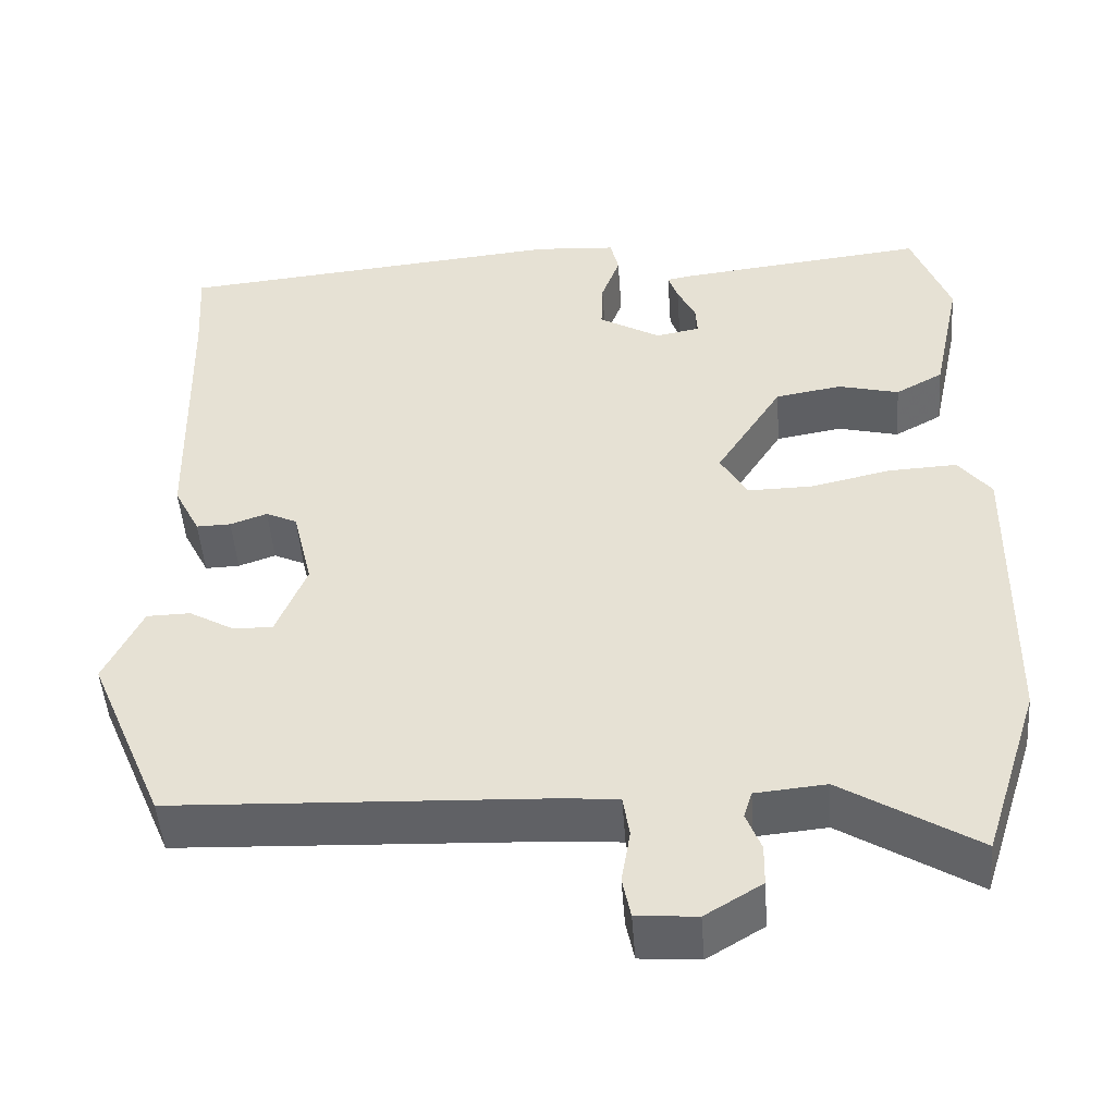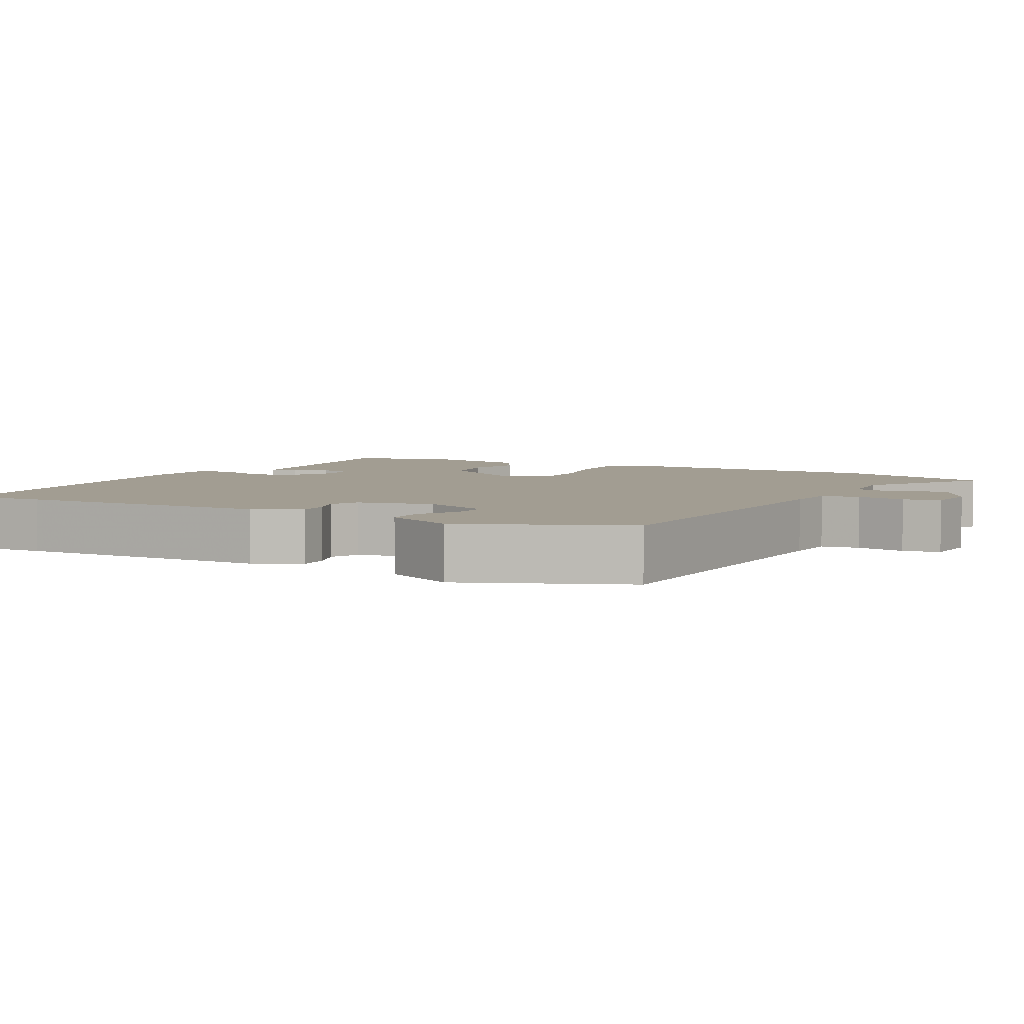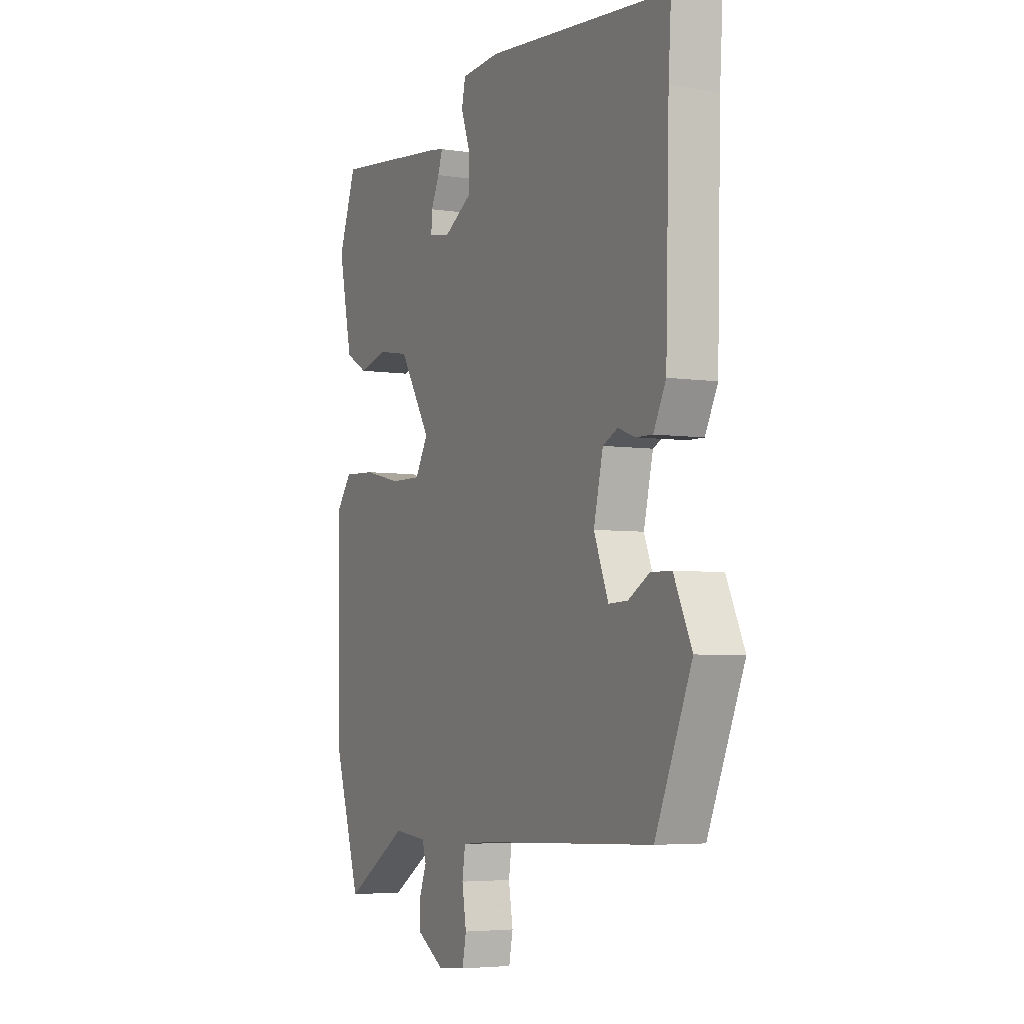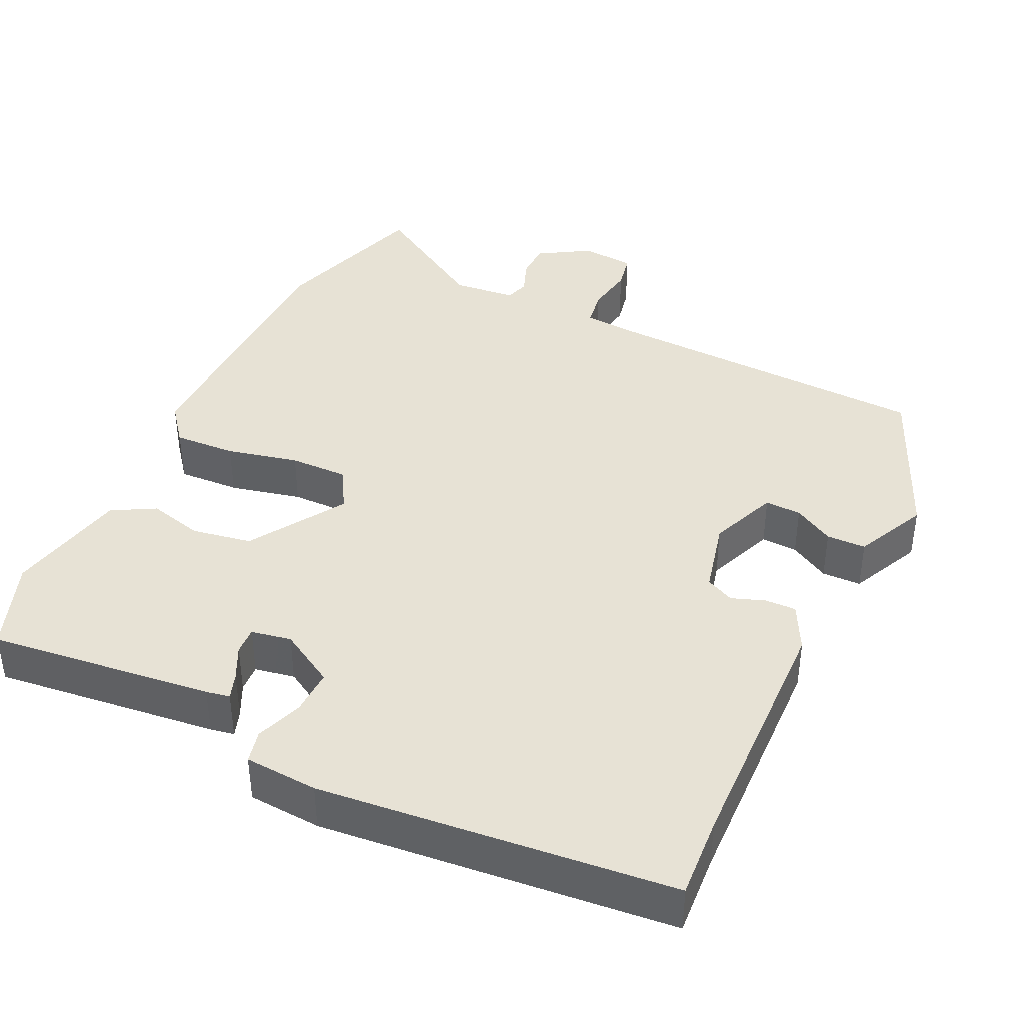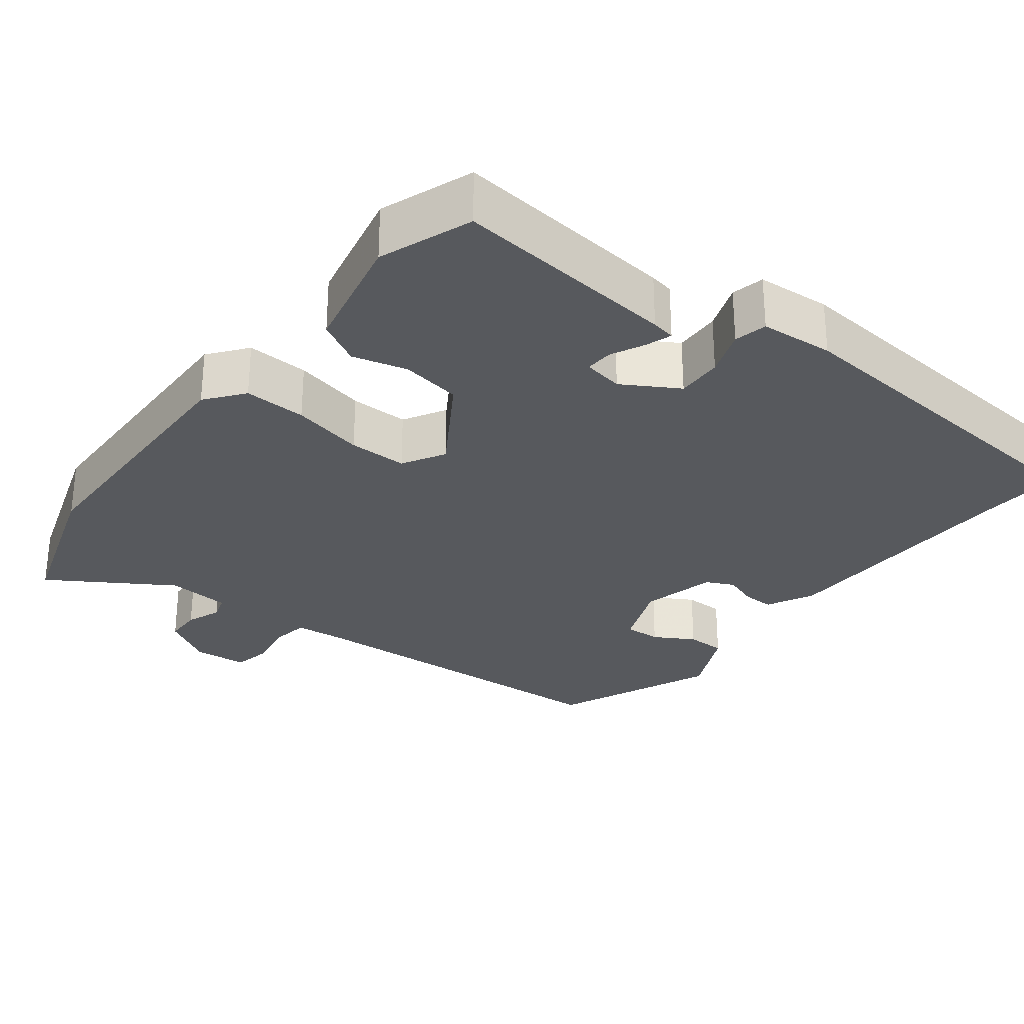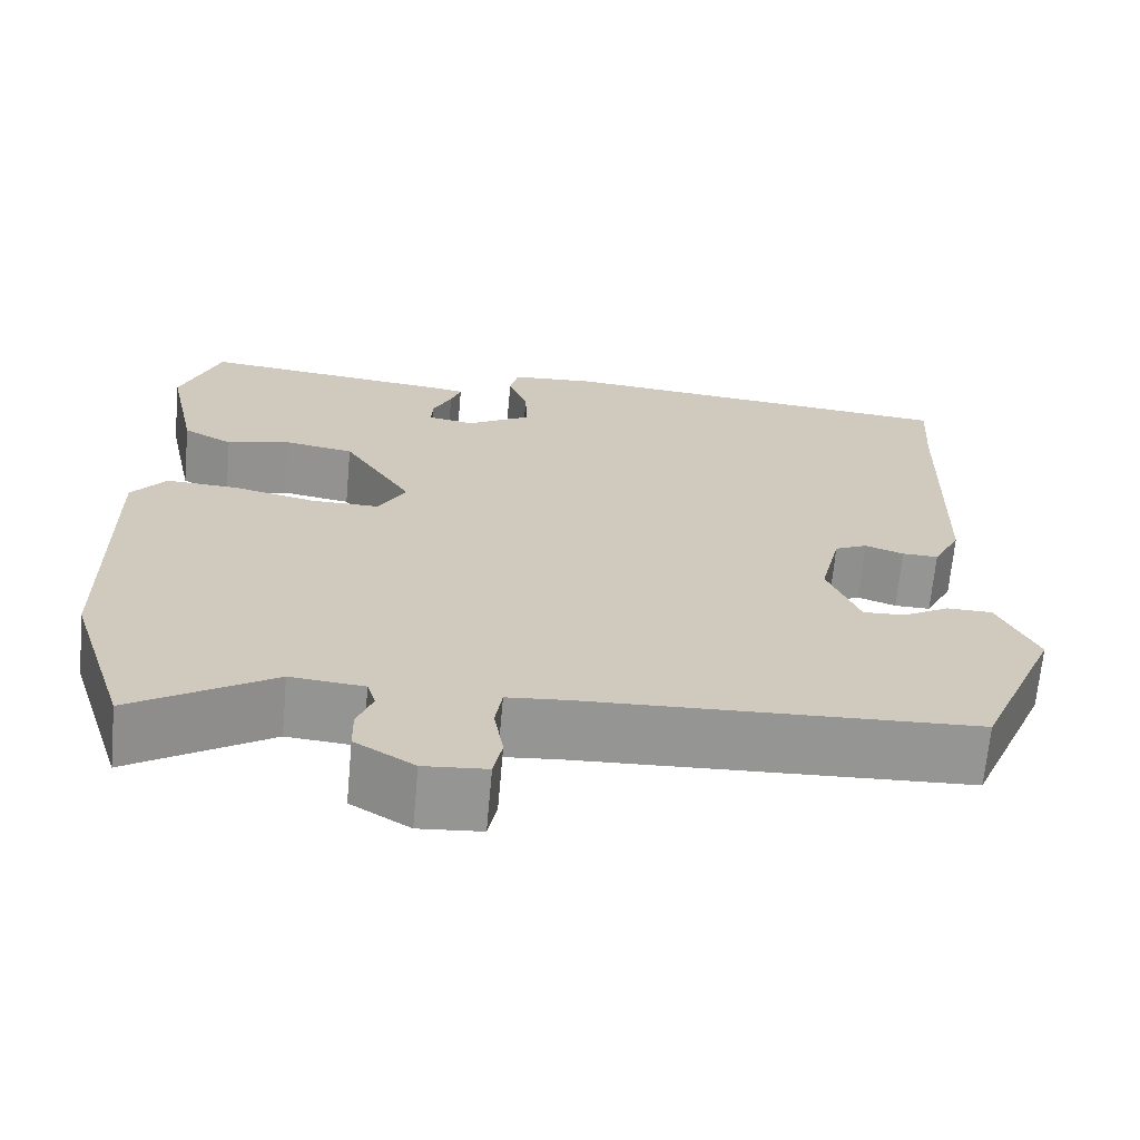
<metadata>
{"format":"obj","ext":"obj","renderer":"f3d","projection":"perspective","resolution":1024,"background":"white","views":[{"elev":-48.6,"azim":-175.8,"up":"+Z"},{"elev":4.9,"azim":118.6,"up":"+Y"},{"elev":-4.7,"azim":64.1,"up":"+Z"},{"elev":40.4,"azim":25.3,"up":"+Y"},{"elev":-29.0,"azim":-37.5,"up":"+Y"},{"elev":-67.4,"azim":-5.2,"up":"+Z"}]}
</metadata>
<code>
v 0.5 0.07 0.504
v 0.493 0.07 0.393
v 0.484 0.07 0.049
v 0.452 0.07 -0.014
v 0.41 0.07 -0.013
v 0.365 0.07 0.003
v 0.327 0.07 -0.015
v 0.303 0.07 -0.116
v 0.34 0.07 -0.208
v 0.389 0.07 -0.206
v 0.443 0.07 -0.175
v 0.496 0.07 -0.176
v 0.542 0.07 -0.273
v 0.449 0.07 -0.491
v -0.004 0.07 -0.511
v -0.072 0.07 -0.517
v -0.08 0.07 -0.568
v -0.069 0.07 -0.634
v -0.079 0.07 -0.684
v -0.152 0.07 -0.69
v -0.221 0.07 -0.648
v -0.222 0.07 -0.598
v -0.204 0.07 -0.551
v -0.214 0.07 -0.518
v -0.3 0.07 -0.51
v -0.464 0.07 -0.612
v -0.533 0.07 -0.397
v -0.539 0.07 -0.028
v -0.499 0.07 0.023
v -0.415 0.07 0.019
v -0.318 0.07 -0.003
v -0.239 0.07 -0.004
v -0.206 0.07 0.053
v -0.287 0.07 0.181
v -0.368 0.07 0.195
v -0.442 0.07 0.176
v -0.5 0.07 0.208
v -0.535 0.07 0.372
v -0.489 0.07 0.496
v -0.186 0.07 0.462
v -0.154 0.07 0.456
v -0.166 0.07 0.421
v -0.188 0.07 0.376
v -0.19 0.07 0.339
v -0.136 0.07 0.329
v -0.061 0.07 0.373
v -0.063 0.07 0.435
v -0.086 0.07 0.498
v -0.076 0.07 0.542
v 0.023 0.07 0.549
v 0.5 0 0.504
v 0.493 0 0.393
v 0.484 0 0.049
v 0.452 0 -0.014
v 0.41 0 -0.013
v 0.365 0 0.003
v 0.327 0 -0.015
v 0.303 0 -0.116
v 0.34 0 -0.208
v 0.389 0 -0.206
v 0.443 0 -0.175
v 0.496 0 -0.176
v 0.542 0 -0.273
v 0.449 0 -0.491
v -0.004 0 -0.511
v -0.072 0 -0.517
v -0.08 0 -0.568
v -0.069 0 -0.634
v -0.079 0 -0.684
v -0.152 0 -0.69
v -0.221 0 -0.648
v -0.222 0 -0.598
v -0.204 0 -0.551
v -0.214 0 -0.518
v -0.3 0 -0.51
v -0.464 0 -0.612
v -0.533 0 -0.397
v -0.539 0 -0.028
v -0.499 0 0.023
v -0.415 0 0.019
v -0.318 0 -0.003
v -0.239 0 -0.004
v -0.206 0 0.053
v -0.287 0 0.181
v -0.368 0 0.195
v -0.442 0 0.176
v -0.5 0 0.208
v -0.535 0 0.372
v -0.489 0 0.496
v -0.186 0 0.462
v -0.154 0 0.456
v -0.166 0 0.421
v -0.188 0 0.376
v -0.19 0 0.339
v -0.136 0 0.329
v -0.061 0 0.373
v -0.063 0 0.435
v -0.086 0 0.498
v -0.076 0 0.542
v 0.023 0 0.549
f 47 48 49 50
f 46 47 50 1
f 45 46 1 2
f 40 41 42 43
f 40 43 44
f 39 40 44
f 38 39 44
f 35 36 37 38
f 34 35 38 44
f 33 34 44 45
f 28 29 30 31
f 28 31 32
f 25 26 27 28
f 24 25 28 32
f 23 24 32 33
f 21 22 23
f 20 21 23
f 17 18 19 20
f 16 17 20 23
f 12 13 14 15
f 10 11 12 15
f 9 10 15 16
f 8 9 16 23
f 3 4 5 6
f 45 2 3 6
f 45 6 7
f 23 33 45
f 7 8 23 45
f 100 99 98 97
f 51 100 97 96
f 52 51 96 95
f 93 92 91 90
f 94 93 90
f 94 90 89
f 94 89 88
f 88 87 86 85
f 94 88 85 84
f 95 94 84 83
f 81 80 79 78
f 82 81 78
f 78 77 76 75
f 82 78 75 74
f 83 82 74 73
f 73 72 71
f 73 71 70
f 70 69 68 67
f 73 70 67 66
f 65 64 63 62
f 65 62 61 60
f 66 65 60 59
f 73 66 59 58
f 56 55 54 53
f 56 53 52 95
f 57 56 95
f 95 83 73
f 95 73 58 57
f 1 51 52 2
f 2 52 53 3
f 3 53 54 4
f 4 54 55 5
f 5 55 56 6
f 6 56 57 7
f 7 57 58 8
f 8 58 59 9
f 9 59 60 10
f 10 60 61 11
f 11 61 62 12
f 12 62 63 13
f 13 63 64 14
f 14 64 65 15
f 15 65 66 16
f 16 66 67 17
f 17 67 68 18
f 18 68 69 19
f 19 69 70 20
f 20 70 71 21
f 21 71 72 22
f 22 72 73 23
f 23 73 74 24
f 24 74 75 25
f 25 75 76 26
f 26 76 77 27
f 27 77 78 28
f 28 78 79 29
f 29 79 80 30
f 30 80 81 31
f 31 81 82 32
f 32 82 83 33
f 33 83 84 34
f 34 84 85 35
f 35 85 86 36
f 36 86 87 37
f 37 87 88 38
f 38 88 89 39
f 39 89 90 40
f 40 90 91 41
f 41 91 92 42
f 42 92 93 43
f 43 93 94 44
f 44 94 95 45
f 45 95 96 46
f 46 96 97 47
f 47 97 98 48
f 48 98 99 49
f 49 99 100 50
f 50 100 51 1

</code>
